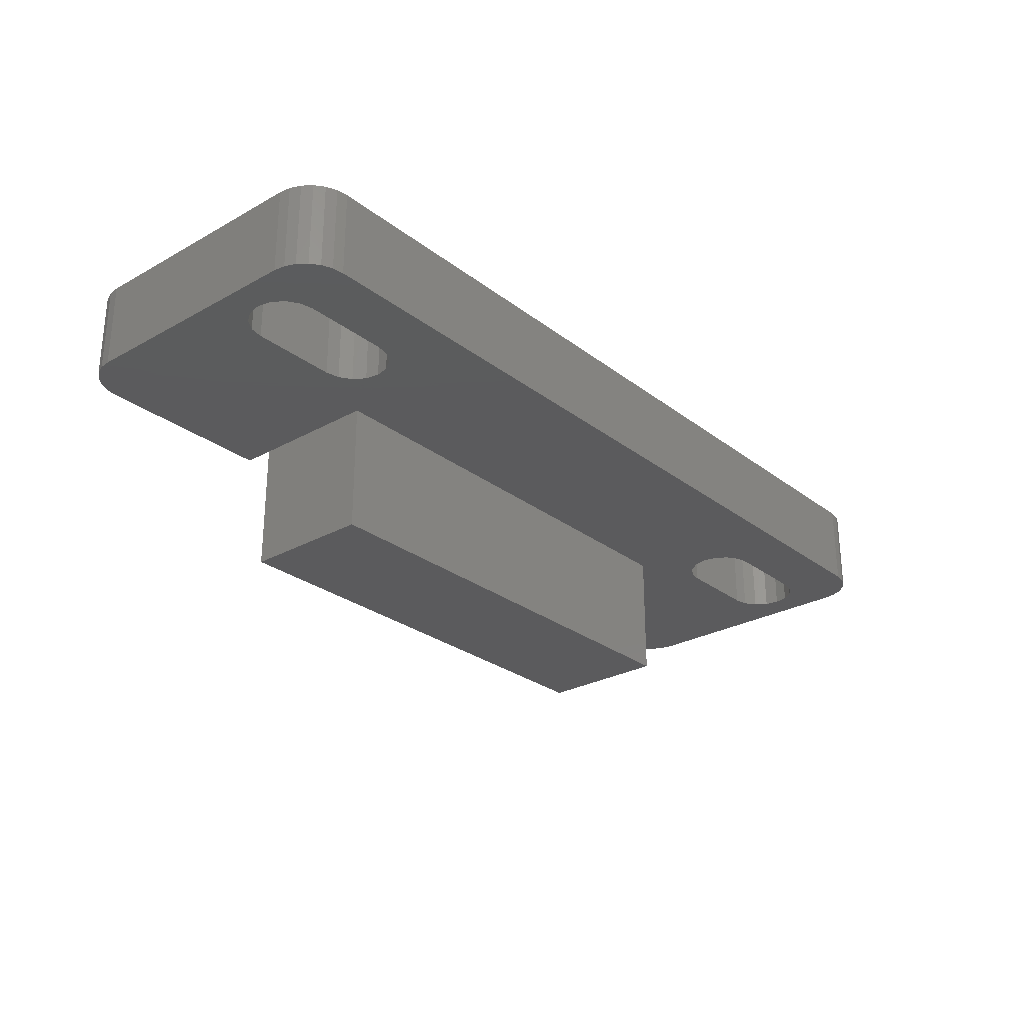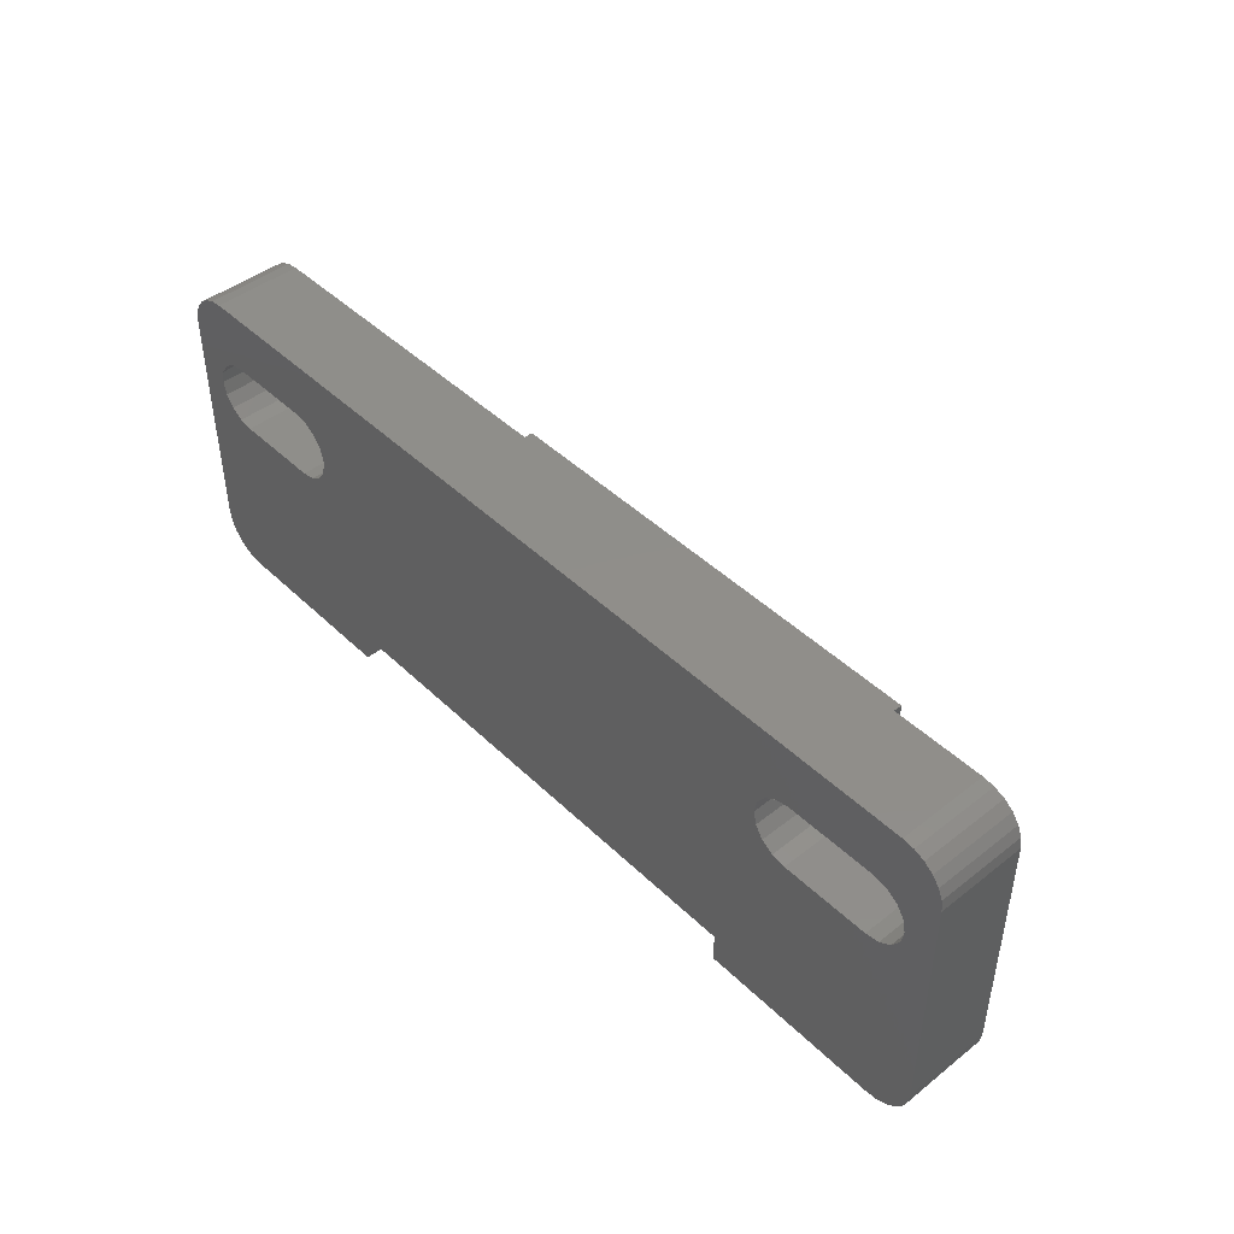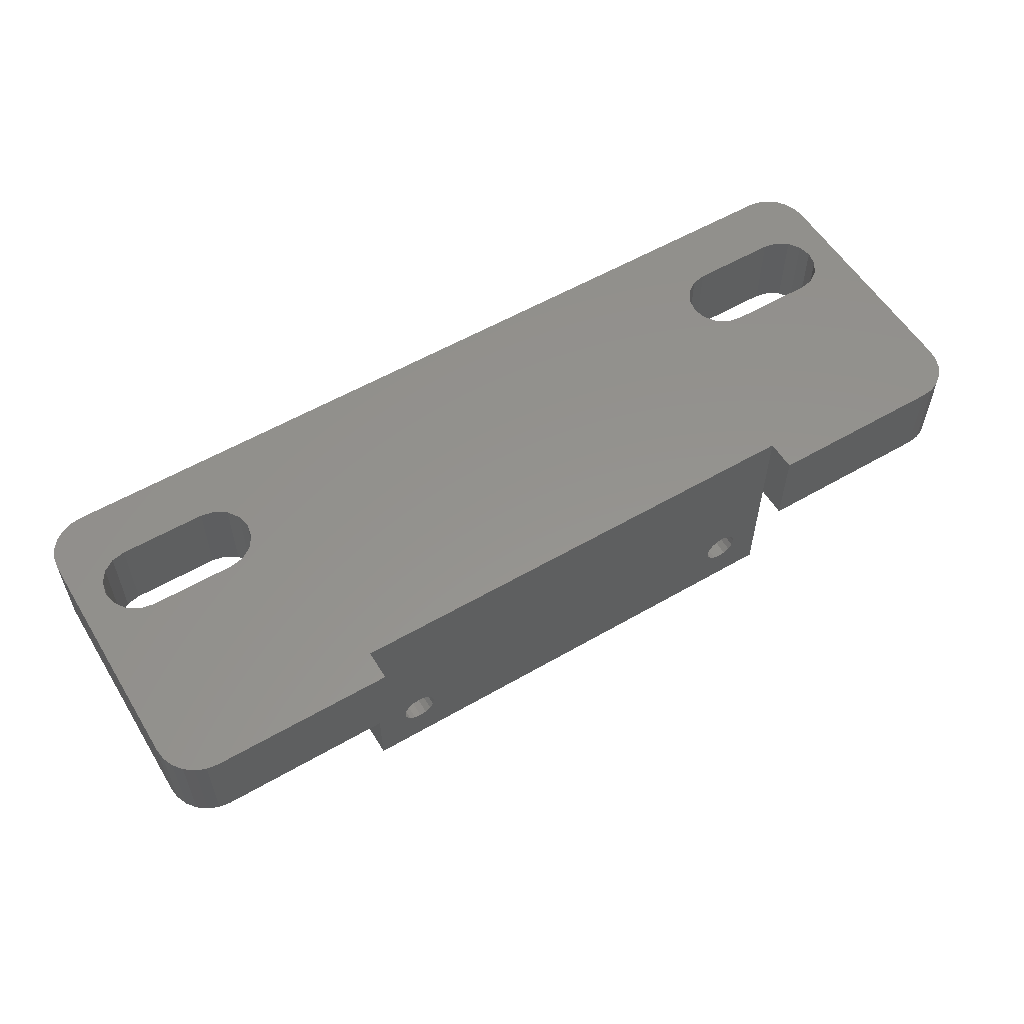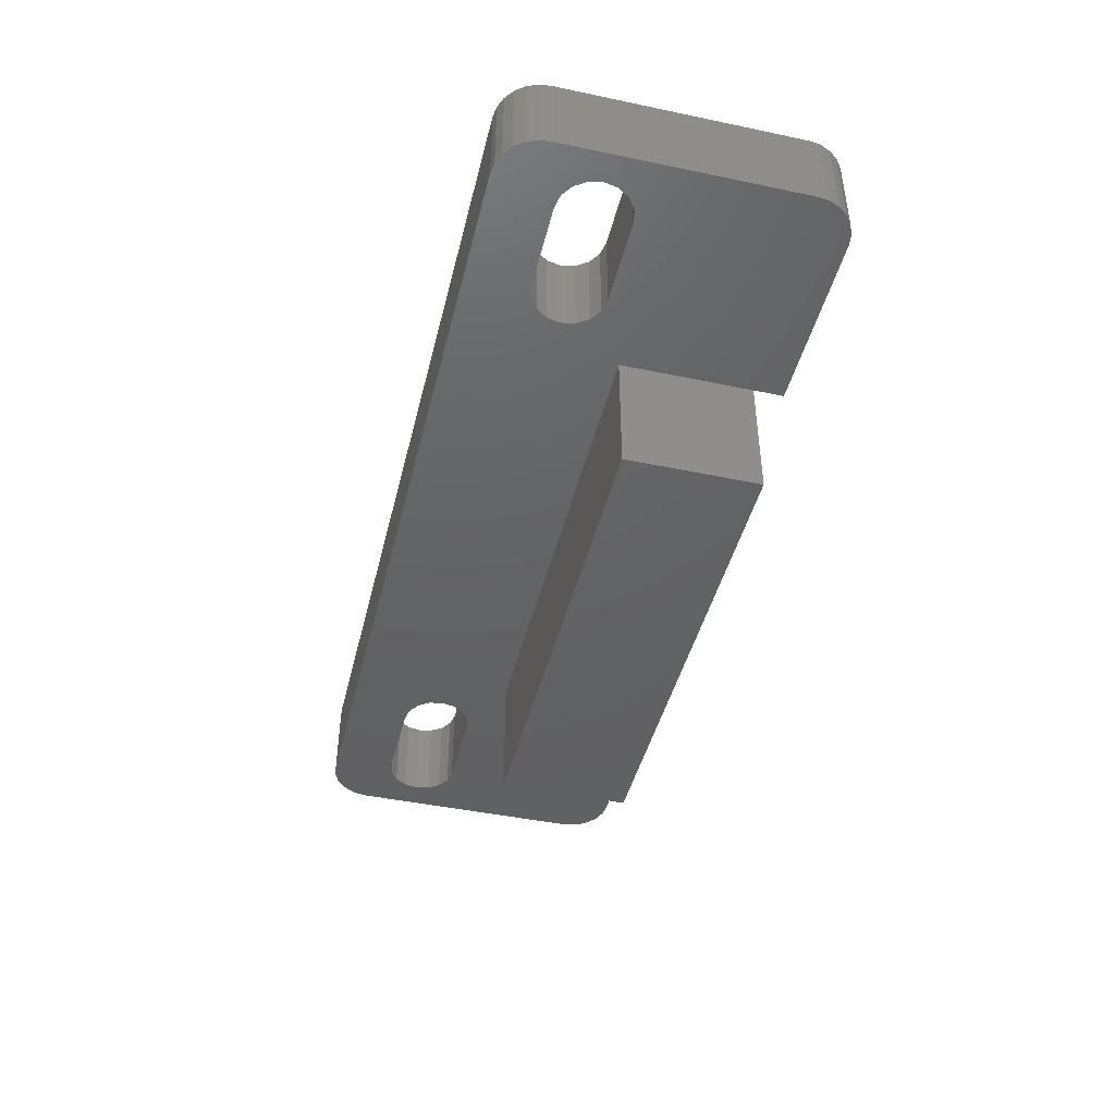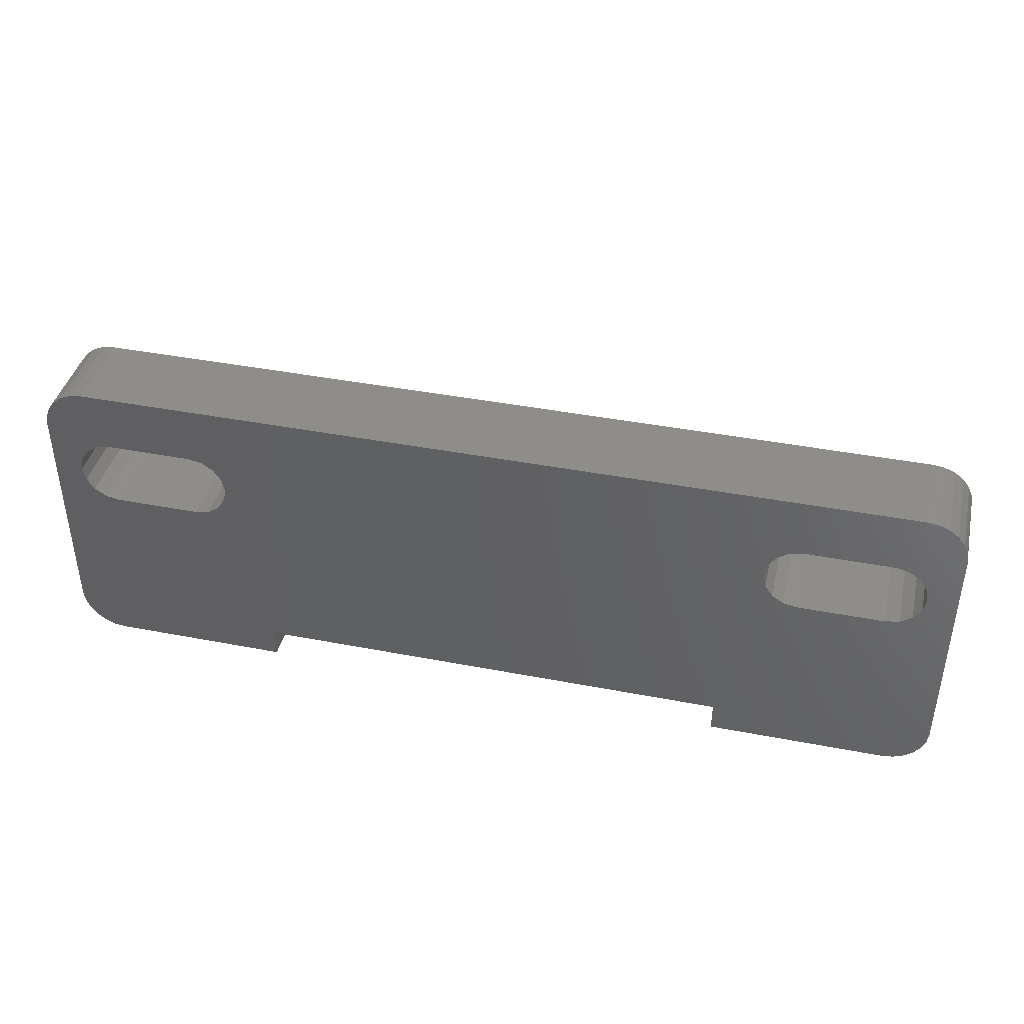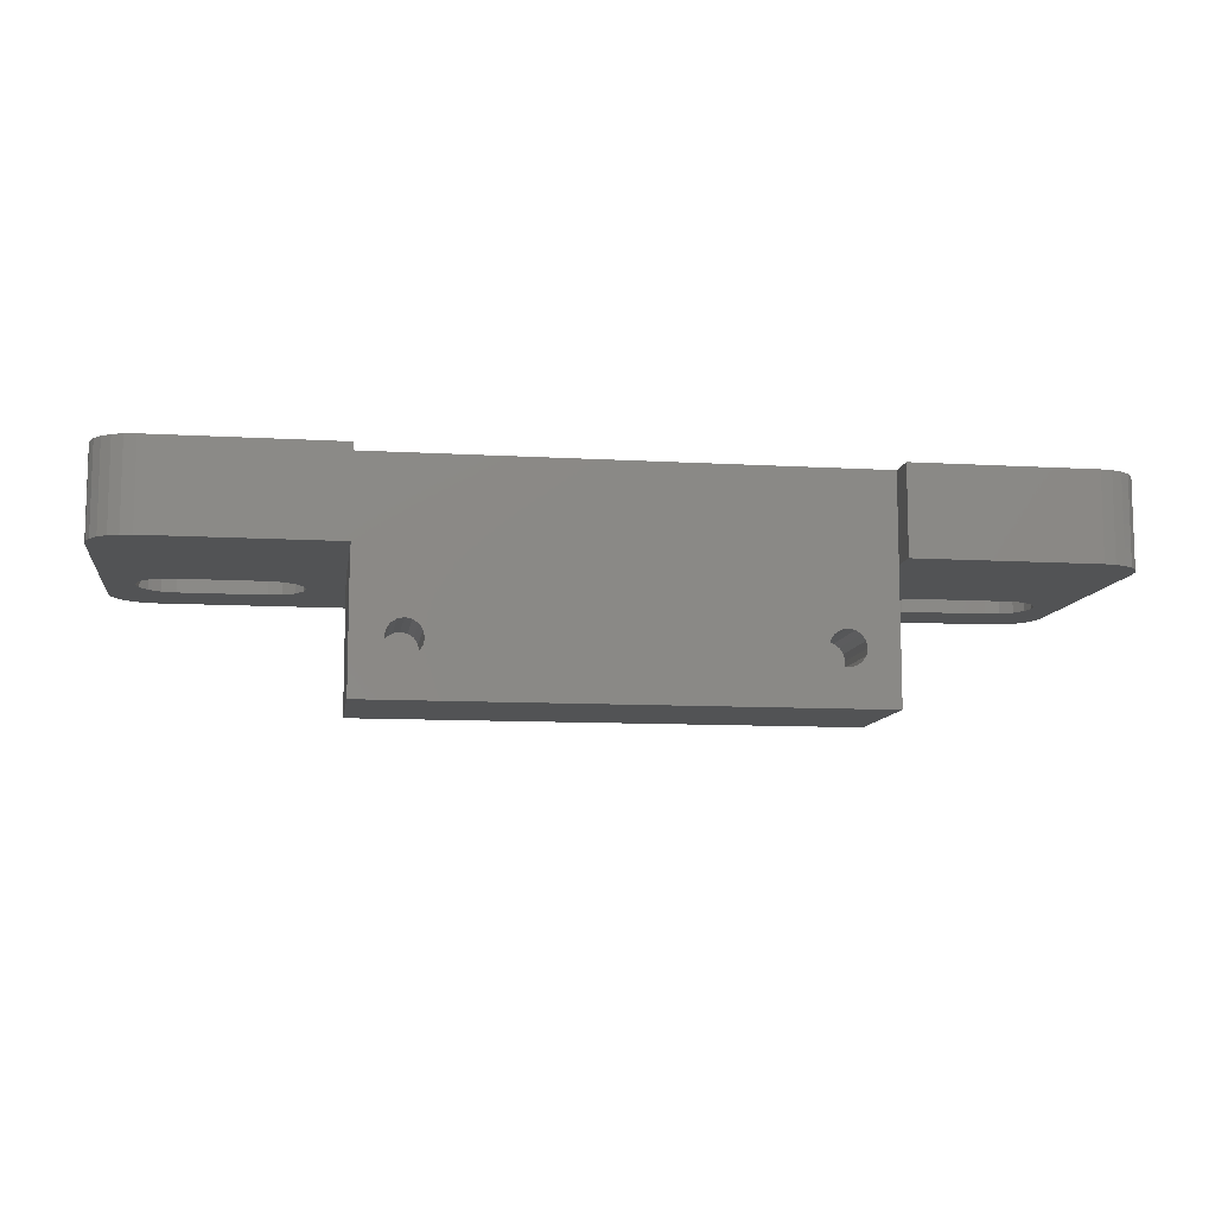
<metadata>
{"format":"stl","ext":"stl","renderer":"f3d","projection":"perspective","resolution":1024,"background":"white","views":[{"elev":-27.2,"azim":-49.4,"up":"+Y"},{"elev":45.0,"azim":-132.2,"up":"+Z"},{"elev":56.4,"azim":148.8,"up":"+Y"},{"elev":-44.4,"azim":76.3,"up":"+Y"},{"elev":41.0,"azim":-166.8,"up":"+Z"},{"elev":-10.1,"azim":171.5,"up":"+Y"}]}
</metadata>
<code>
# stl→obj: 206 verts, 416 faces
v -20.91 2 14.41
v -20.5 -2 14.73
v -20.5 2 14.73
v -20.91 -2 14.41
v -19.5 -2 0
v -11.2 2 0
v -11.2 -2 0
v -19.5 2 0
v 11.2 -2 0
v 19.5 2 0
v 19.5 -2 0
v 11.2 2 0
v 19.5 2 15
v 20.02 -2 14.93
v 20.02 2 14.93
v 19.5 -2 15
v 20.02 2 0.06815
v 20.02 -2 0.06815
v 20.5 2 0.268
v 20.5 -2 0.268
v 21.43 -2 1.482
v 21.23 2 1
v 21.43 2 1.482
v 21.23 -2 1
v 21.43 -2 13.52
v 21.5 2 13
v 21.43 2 13.52
v 21.5 -2 13
v 21.5 -2 2
v 21.5 2 2
v -21.5 -2 2
v -21.5 2 13
v -21.5 2 2
v -21.5 -2 13
v -20.02 -2 0.06815
v -20.02 2 0.06815
v -19.5 2 15
v -19.5 -2 15
v -21.23 -2 1
v -21.43 2 1.482
v -21.23 2 1
v -21.43 -2 1.482
v -21.43 -2 13.52
v -21.23 2 14
v -21.43 2 13.52
v -21.23 -2 14
v -20.5 -2 0.268
v -20.5 2 0.268
v 20.91 2 0.5858
v 20.91 -2 0.5858
v -20.02 -2 14.93
v -20.02 2 14.93
v -20.91 -2 0.5858
v -20.91 2 0.5858
v 13.87 -2 12.02
v -13.87 -2 12.02
v 14.5 -2 12.15
v -13.33 -2 11.67
v 13.33 -2 11.67
v -12.98 -2 11.13
v 12.98 -2 11.13
v -11.2 -2 7.5
v -12.85 -2 10.5
v -12.98 -2 9.869
v 11.2 -2 7.5
v -13.33 -2 9.333
v 12.85 -2 10.5
v -13.87 -2 8.976
v 12.98 -2 9.869
v -14.5 -2 8.85
v 13.33 -2 9.333
v -19.13 -2 12.02
v -14.5 -2 12.15
v 18.5 -2 12.15
v 19.13 -2 12.02
v 20.5 -2 14.73
v -18.5 -2 12.15
v -19.67 -2 11.67
v -20.02 -2 11.13
v -20.15 -2 10.5
v -20.02 -2 9.869
v -18.5 -2 8.85
v 13.87 -2 8.976
v 14.5 -2 8.85
v -19.67 -2 9.333
v -19.13 -2 8.976
v -11.2 -2 1.4
v 20.91 -2 14.41
v 21.23 -2 14
v 19.67 -2 11.67
v 20.02 -2 11.13
v 20.15 -2 10.5
v 20.02 -2 9.869
v 11.2 -2 1.4
v 19.67 -2 9.333
v 19.13 -2 8.976
v 18.5 -2 8.85
v 21.23 2 14
v 20.91 2 14.41
v 20.5 2 14.73
v -18.5 2 8.85
v -11.2 2 1.4
v -13.87 2 12.02
v 13.87 2 12.02
v -14.5 2 12.15
v 13.33 2 11.67
v -13.33 2 11.67
v 12.98 2 11.13
v -12.98 2 11.13
v 12.85 2 10.5
v -12.85 2 10.5
v 11.2 2 1.4
v 12.98 2 9.869
v 13.33 2 9.333
v 13.87 2 8.976
v -12.98 2 9.869
v 14.5 2 8.85
v -13.33 2 9.333
v 19.13 2 12.02
v 14.5 2 12.15
v -18.5 2 12.15
v -19.13 2 12.02
v 18.5 2 12.15
v 19.67 2 11.67
v 20.02 2 11.13
v 20.15 2 10.5
v 20.02 2 9.869
v 18.5 2 8.85
v -13.87 2 8.976
v 19.13 2 8.976
v 19.67 2 9.333
v -19.67 2 11.67
v -20.02 2 11.13
v -20.15 2 10.5
v -20.02 2 9.869
v -19.67 2 9.333
v -19.13 2 8.976
v -14.5 2 8.85
v 11.2 -8 7.5
v 11.2 -8 1.4
v -11.2 -8 1.4
v -11.2 -8 7.5
v 9.8 -5.5 1.4
v 9.739 -5.194 1.4
v 9.739 -5.806 1.4
v 9.566 -6.066 1.4
v 9.306 -6.239 1.4
v 9 -6.3 1.4
v 8.694 -6.239 1.4
v -8.694 -6.239 1.4
v 8.261 -5.806 1.4
v -8.2 -5.5 1.4
v 8.2 -5.5 1.4
v -8.261 -5.806 1.4
v 8.434 -6.066 1.4
v -8.434 -6.066 1.4
v -9.739 -5.806 1.4
v -9.8 -5.5 1.4
v -9.566 -6.066 1.4
v -9.306 -6.239 1.4
v -9 -6.3 1.4
v 9.566 -4.934 1.4
v 9.306 -4.761 1.4
v 9 -4.7 1.4
v 8.694 -4.761 1.4
v 8.434 -4.934 1.4
v -8.434 -4.934 1.4
v 8.261 -5.194 1.4
v -8.261 -5.194 1.4
v -8.694 -4.761 1.4
v -9 -4.7 1.4
v -9.306 -4.761 1.4
v -9.739 -5.194 1.4
v -9.566 -4.934 1.4
v 9.739 -5.194 5
v 9.8 -5.5 5
v 8.694 -4.761 5
v 8.434 -4.934 5
v 9.566 -4.934 5
v 9.306 -6.239 5
v 9.566 -6.066 5
v 8.2 -5.5 5
v 8.261 -5.194 5
v 8.434 -6.066 5
v 8.694 -6.239 5
v 9 -4.7 5
v 9.739 -5.806 5
v 9 -6.3 5
v 9.306 -4.761 5
v 8.261 -5.806 5
v -9.306 -6.239 5
v -9 -6.3 5
v -8.261 -5.194 5
v -8.2 -5.5 5
v -9.8 -5.5 5
v -9.739 -5.194 5
v -8.261 -5.806 5
v -8.434 -6.066 5
v -8.434 -4.934 5
v -8.694 -6.239 5
v -8.694 -4.761 5
v -9 -4.7 5
v -9.306 -4.761 5
v -9.566 -6.066 5
v -9.566 -4.934 5
v -9.739 -5.806 5
f 1 2 3
f 2 1 4
f 5 6 7
f 6 5 8
f 9 10 11
f 10 9 12
f 13 14 15
f 14 13 16
f 11 17 18
f 17 11 10
f 18 19 20
f 19 18 17
f 21 22 23
f 22 21 24
f 25 26 27
f 26 25 28
f 29 23 30
f 23 29 21
f 31 32 33
f 32 31 34
f 35 8 5
f 8 35 36
f 37 16 13
f 16 37 38
f 39 40 41
f 40 39 42
f 43 44 45
f 44 43 46
f 47 36 35
f 36 47 48
f 46 1 44
f 1 46 4
f 28 30 26
f 30 28 29
f 34 45 32
f 45 34 43
f 20 49 50
f 49 20 19
f 3 51 52
f 51 3 2
f 53 48 47
f 48 53 54
f 55 16 56
f 16 55 57
f 58 55 56
f 58 59 55
f 60 59 58
f 60 61 59
f 62 60 63
f 60 62 61
f 62 63 64
f 65 61 62
f 62 64 66
f 61 65 67
f 62 66 68
f 67 65 69
f 62 68 70
f 69 65 71
f 72 38 51
f 56 38 73
f 72 51 2
f 38 56 16
f 72 2 4
f 74 16 57
f 72 4 46
f 75 16 74
f 72 46 43
f 16 75 14
f 72 43 34
f 14 75 76
f 38 77 73
f 38 72 77
f 34 78 72
f 34 79 78
f 34 80 79
f 34 81 80
f 5 70 82
f 71 65 83
f 83 65 84
f 31 81 34
f 31 85 81
f 31 86 85
f 31 82 86
f 5 82 31
f 5 31 42
f 70 5 87
f 5 42 39
f 5 39 53
f 5 53 47
f 5 47 35
f 70 87 62
f 87 5 7
f 76 75 88
f 88 75 89
f 89 75 25
f 25 75 28
f 90 28 75
f 91 28 90
f 92 28 91
f 93 28 92
f 94 84 65
f 93 29 28
f 95 29 93
f 96 29 95
f 97 29 96
f 11 84 94
f 97 11 29
f 84 11 97
f 29 11 21
f 21 11 24
f 24 11 50
f 50 11 20
f 11 94 9
f 20 11 18
f 42 33 40
f 33 42 31
f 53 41 54
f 41 53 39
f 24 49 22
f 49 24 50
f 88 98 99
f 98 88 89
f 100 88 99
f 88 100 76
f 15 76 100
f 76 15 14
f 52 38 37
f 38 52 51
f 89 27 98
f 27 89 25
f 101 8 33
f 33 8 40
f 40 8 41
f 41 8 54
f 54 8 48
f 8 102 6
f 48 8 36
f 103 37 104
f 37 103 105
f 106 103 104
f 106 107 103
f 108 107 106
f 108 109 107
f 110 109 108
f 110 111 109
f 112 110 113
f 110 112 111
f 112 113 114
f 102 111 112
f 112 114 115
f 111 102 116
f 112 115 117
f 116 102 118
f 119 13 15
f 104 13 120
f 119 15 100
f 13 104 37
f 119 100 99
f 121 37 105
f 119 99 98
f 122 37 121
f 119 98 27
f 37 122 52
f 119 27 26
f 52 122 3
f 13 123 120
f 13 119 123
f 26 124 119
f 26 125 124
f 26 126 125
f 26 127 126
f 10 117 128
f 118 102 129
f 10 128 30
f 130 30 128
f 131 30 130
f 127 30 131
f 30 127 26
f 3 122 1
f 1 122 44
f 44 122 45
f 45 122 32
f 132 32 122
f 133 32 132
f 134 32 133
f 135 32 134
f 135 33 32
f 136 33 135
f 137 33 136
f 101 33 137
f 102 138 129
f 10 30 23
f 8 138 102
f 8 101 138
f 10 23 22
f 10 22 49
f 10 49 19
f 10 19 17
f 117 10 112
f 112 10 12
f 139 94 65
f 94 139 140
f 9 112 12
f 112 9 94
f 141 139 142
f 139 141 140
f 141 62 87
f 62 141 142
f 87 6 102
f 6 87 7
f 62 139 65
f 139 62 142
f 61 110 108
f 110 61 67
f 117 97 128
f 97 117 84
f 128 96 130
f 96 128 97
f 57 123 74
f 123 57 120
f 69 114 113
f 114 69 71
f 92 125 126
f 125 92 91
f 55 120 57
f 120 55 104
f 130 95 131
f 95 130 96
f 115 84 117
f 84 115 83
f 95 127 131
f 127 95 93
f 59 104 55
f 104 59 106
f 93 126 127
f 126 93 92
f 114 83 115
f 83 114 71
f 91 124 125
f 124 91 90
f 59 108 106
f 108 59 61
f 67 113 110
f 113 67 69
f 74 119 75
f 119 74 123
f 75 124 90
f 124 75 119
f 137 82 101
f 82 137 86
f 81 136 135
f 136 81 85
f 79 134 133
f 134 79 80
f 78 122 72
f 122 78 132
f 78 133 132
f 133 78 79
f 77 105 73
f 105 77 121
f 80 135 134
f 135 80 81
f 101 70 138
f 70 101 82
f 138 68 129
f 68 138 70
f 72 121 77
f 121 72 122
f 136 86 137
f 86 136 85
f 129 66 118
f 66 129 68
f 56 107 58
f 107 56 103
f 73 103 56
f 103 73 105
f 66 116 118
f 116 66 64
f 63 109 111
f 109 63 60
f 60 107 109
f 107 60 58
f 64 111 116
f 111 64 63
f 143 94 140
f 94 143 144
f 140 145 143
f 140 146 145
f 140 147 146
f 140 148 147
f 140 149 148
f 150 149 140
f 151 152 153
f 154 151 155
f 149 150 155
f 151 154 152
f 155 156 154
f 155 150 156
f 141 150 140
f 157 141 158
f 159 141 157
f 160 141 159
f 161 141 160
f 150 141 161
f 162 94 144
f 163 94 162
f 164 94 163
f 165 94 164
f 94 165 112
f 166 112 165
f 167 166 168
f 152 168 153
f 169 168 152
f 167 168 169
f 166 167 112
f 102 167 170
f 87 170 171
f 87 171 172
f 87 158 141
f 158 87 173
f 87 174 173
f 87 172 174
f 170 87 102
f 167 102 112
f 143 175 144
f 175 143 176
f 166 177 178
f 177 166 165
f 144 179 162
f 179 144 175
f 146 180 181
f 180 146 147
f 182 168 183
f 168 182 153
f 149 184 185
f 184 149 155
f 165 186 177
f 186 165 164
f 146 187 145
f 187 146 181
f 147 188 180
f 188 147 148
f 163 179 189
f 179 163 162
f 187 175 176
f 181 175 187
f 181 179 175
f 180 179 181
f 180 189 179
f 188 189 180
f 188 186 189
f 185 186 188
f 185 177 186
f 184 177 185
f 184 178 177
f 190 178 184
f 190 183 178
f 183 190 182
f 164 189 186
f 189 164 163
f 183 166 178
f 166 183 168
f 148 185 188
f 185 148 149
f 145 176 143
f 176 145 187
f 190 153 182
f 153 190 151
f 184 151 190
f 151 184 155
f 161 191 192
f 191 161 160
f 152 193 169
f 193 152 194
f 195 173 196
f 173 195 158
f 197 193 194
f 198 193 197
f 198 199 193
f 200 199 198
f 200 201 199
f 192 201 200
f 192 202 201
f 191 202 192
f 191 203 202
f 204 203 191
f 204 205 203
f 206 205 204
f 206 196 205
f 196 206 195
f 172 202 203
f 202 172 171
f 156 200 198
f 200 156 150
f 169 199 167
f 199 169 193
f 170 199 201
f 199 170 167
f 171 201 202
f 201 171 170
f 174 203 205
f 203 174 172
f 160 204 191
f 204 160 159
f 150 192 200
f 192 150 161
f 196 174 205
f 174 196 173
f 156 197 154
f 197 156 198
f 154 194 152
f 194 154 197
f 206 158 195
f 158 206 157
f 204 157 206
f 157 204 159

</code>
